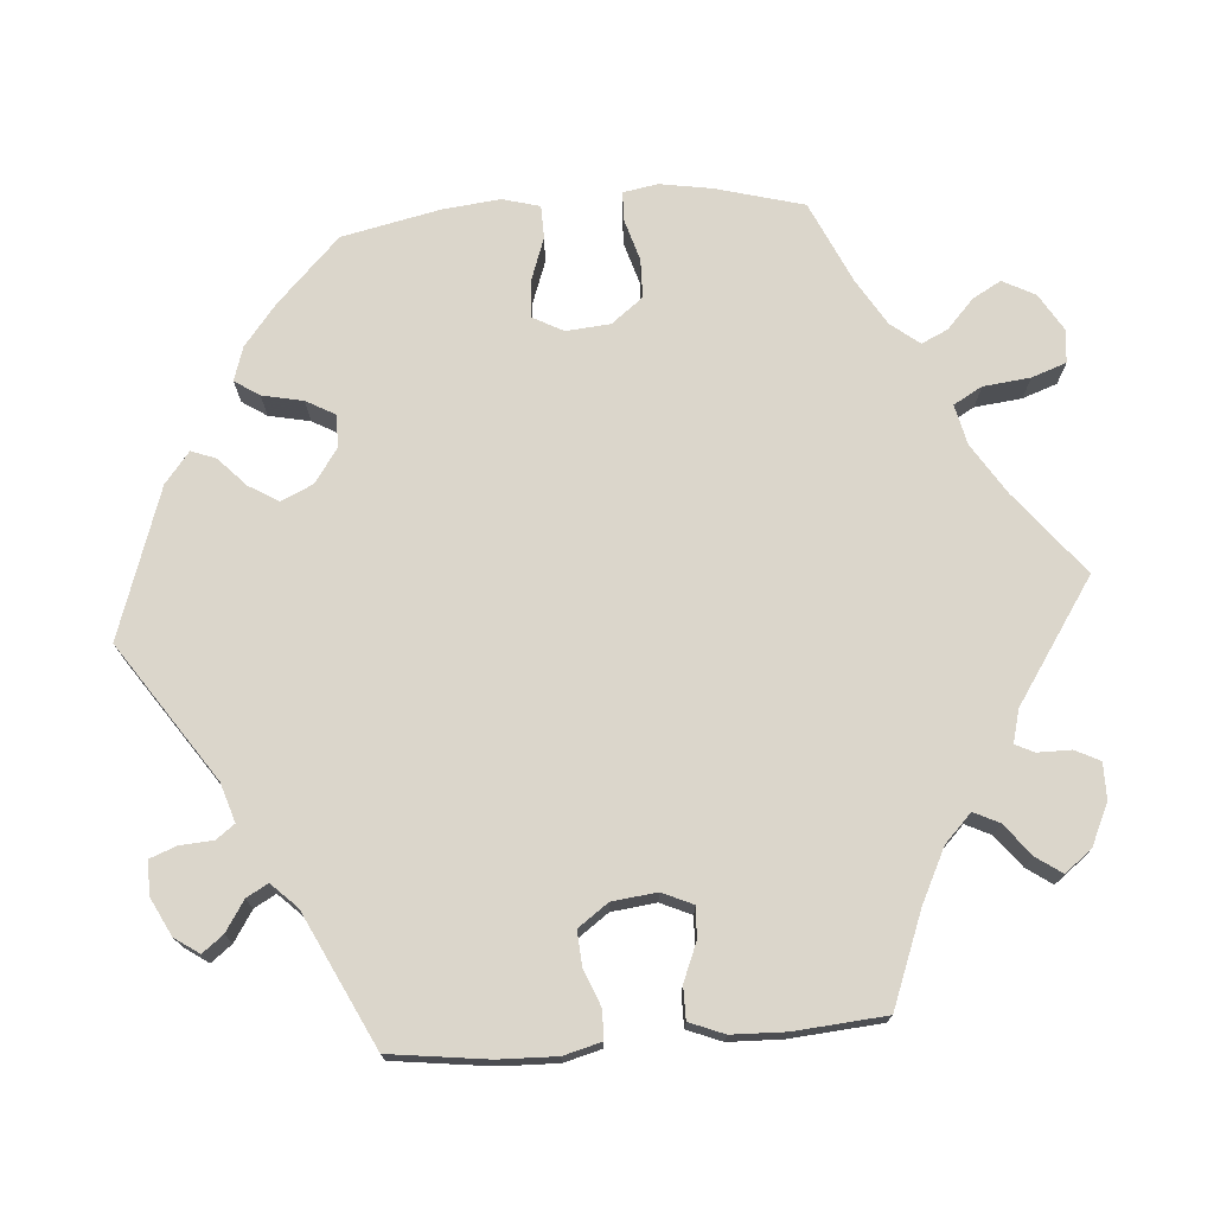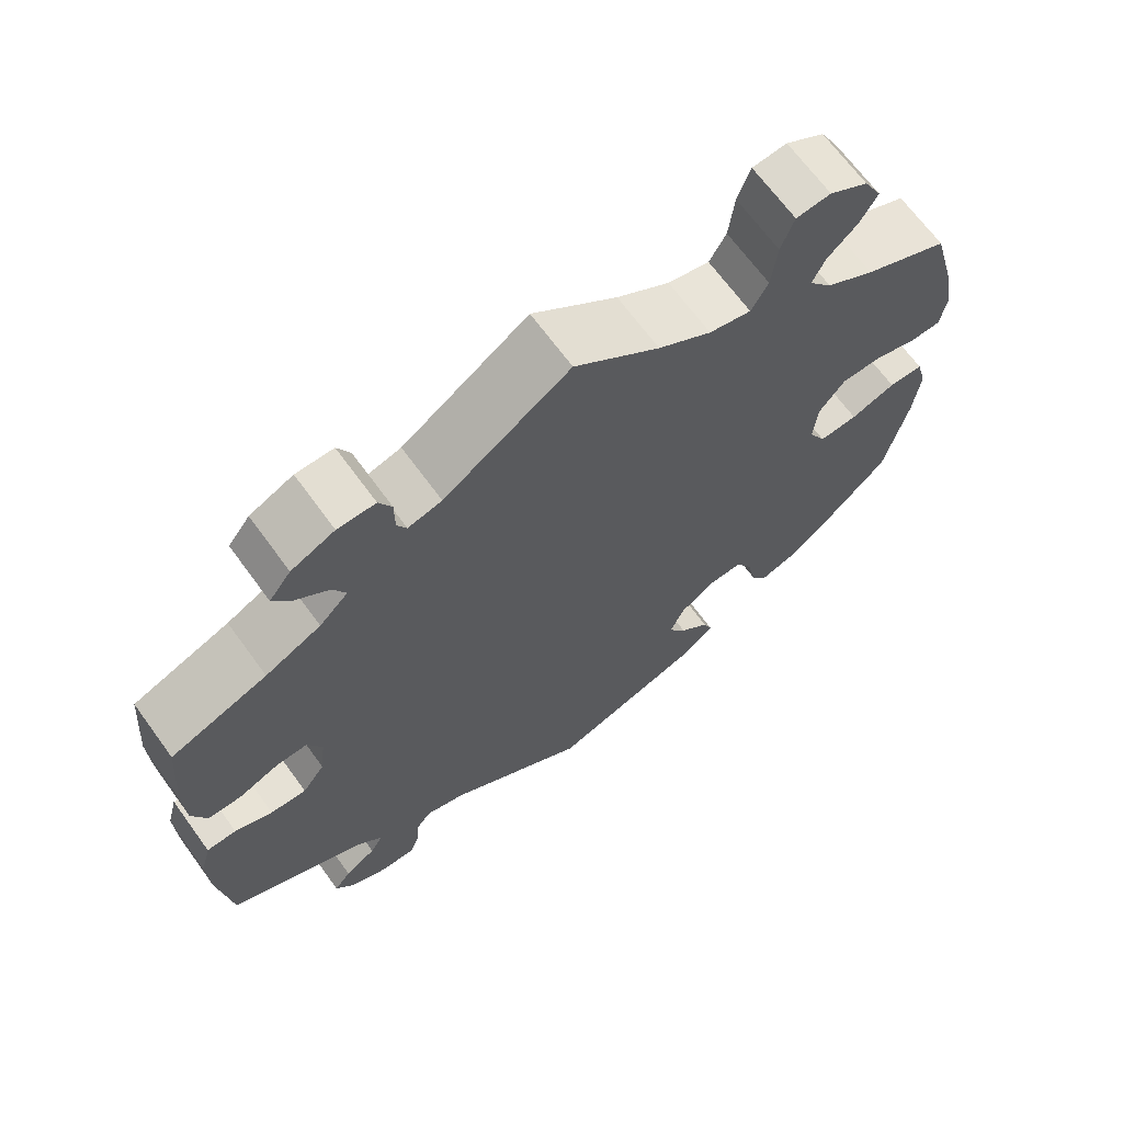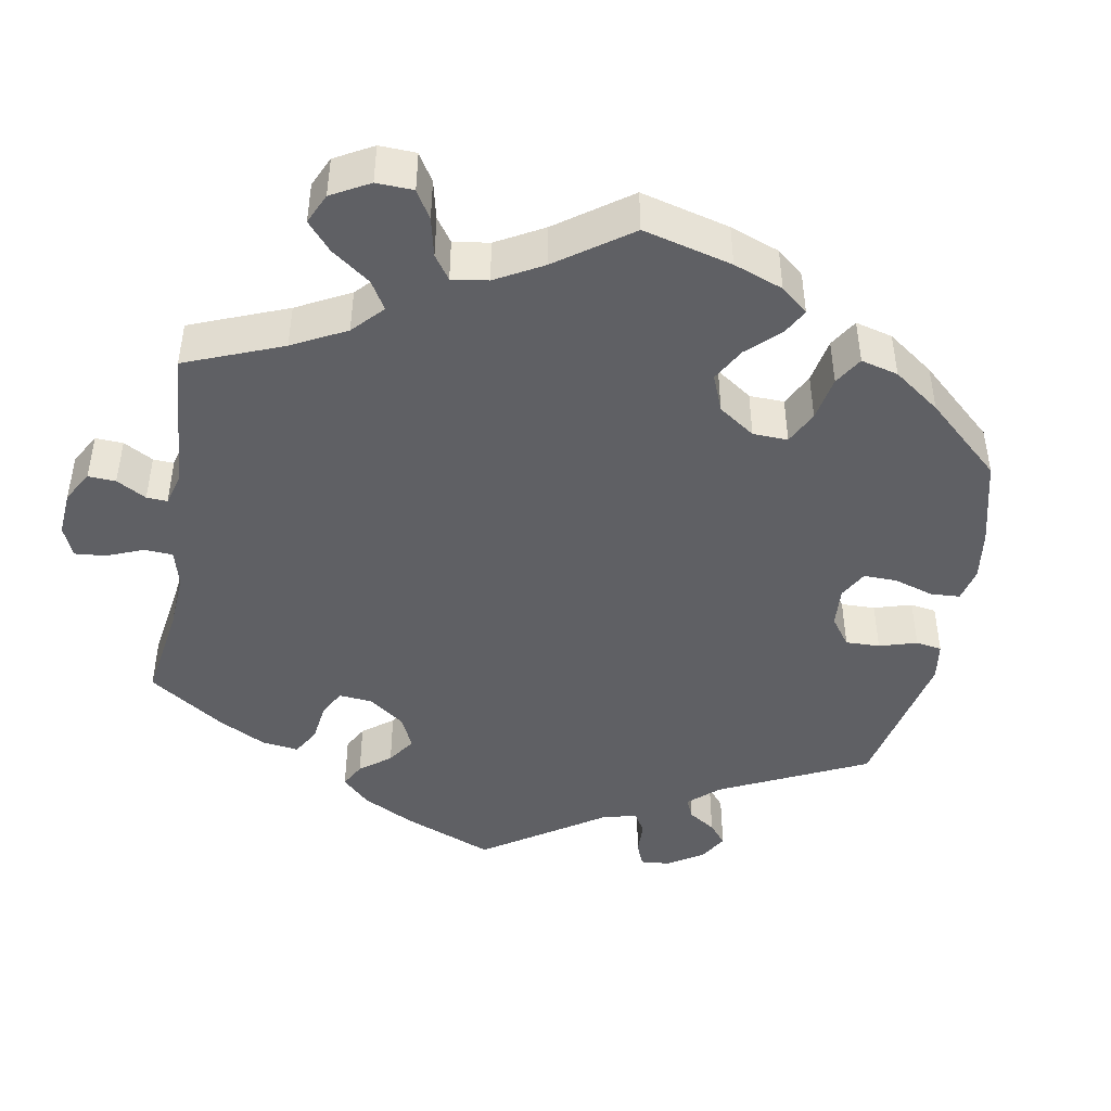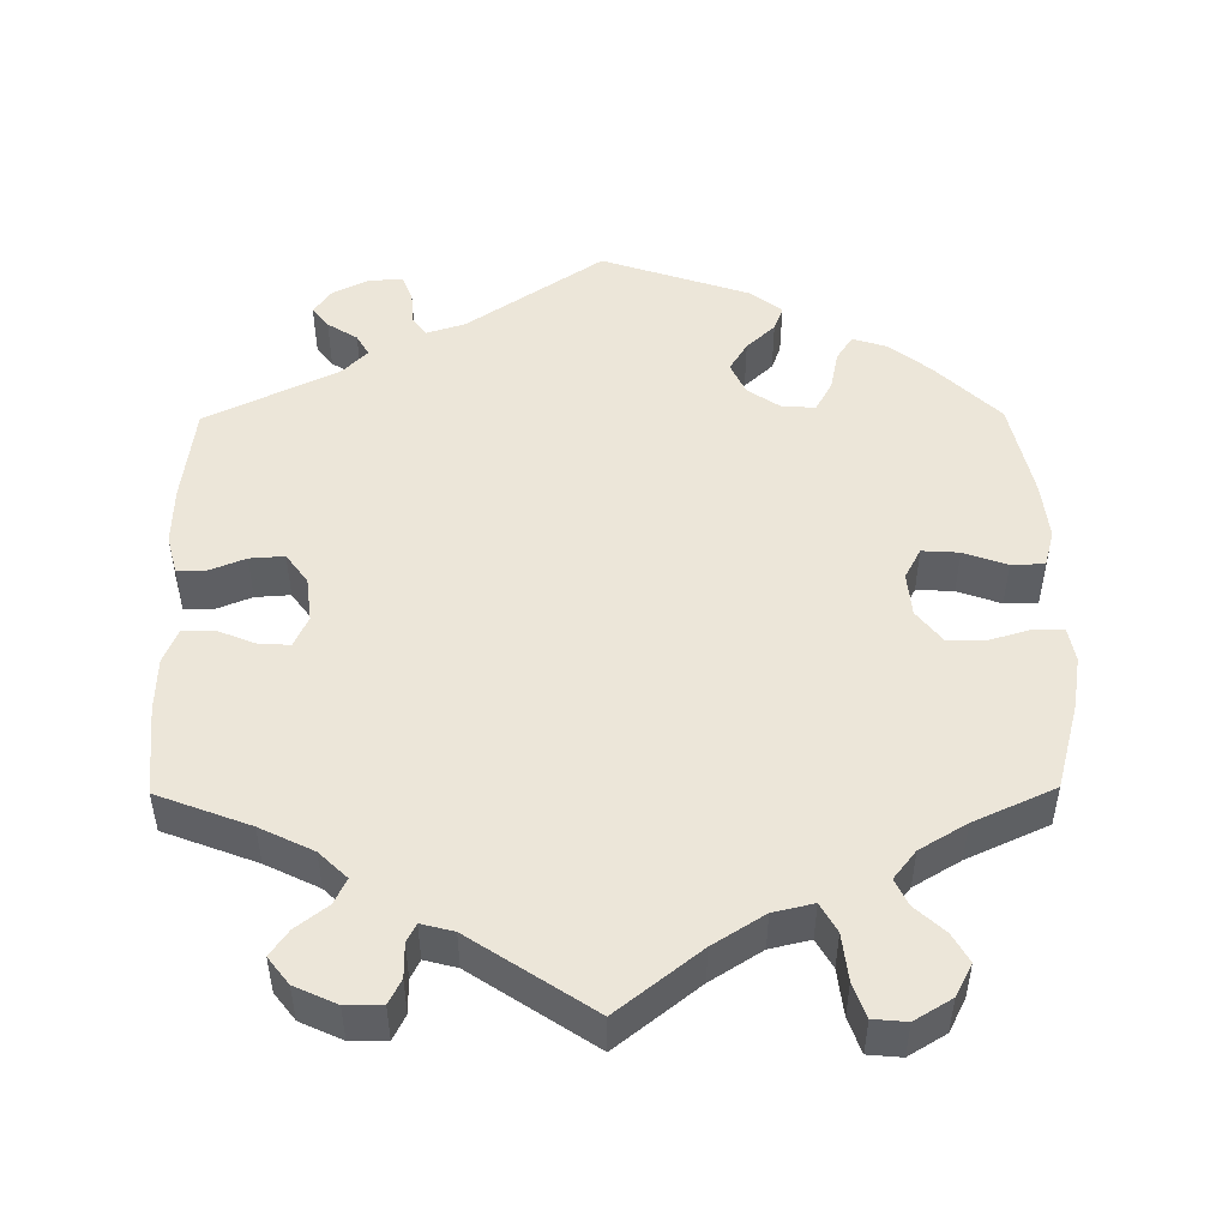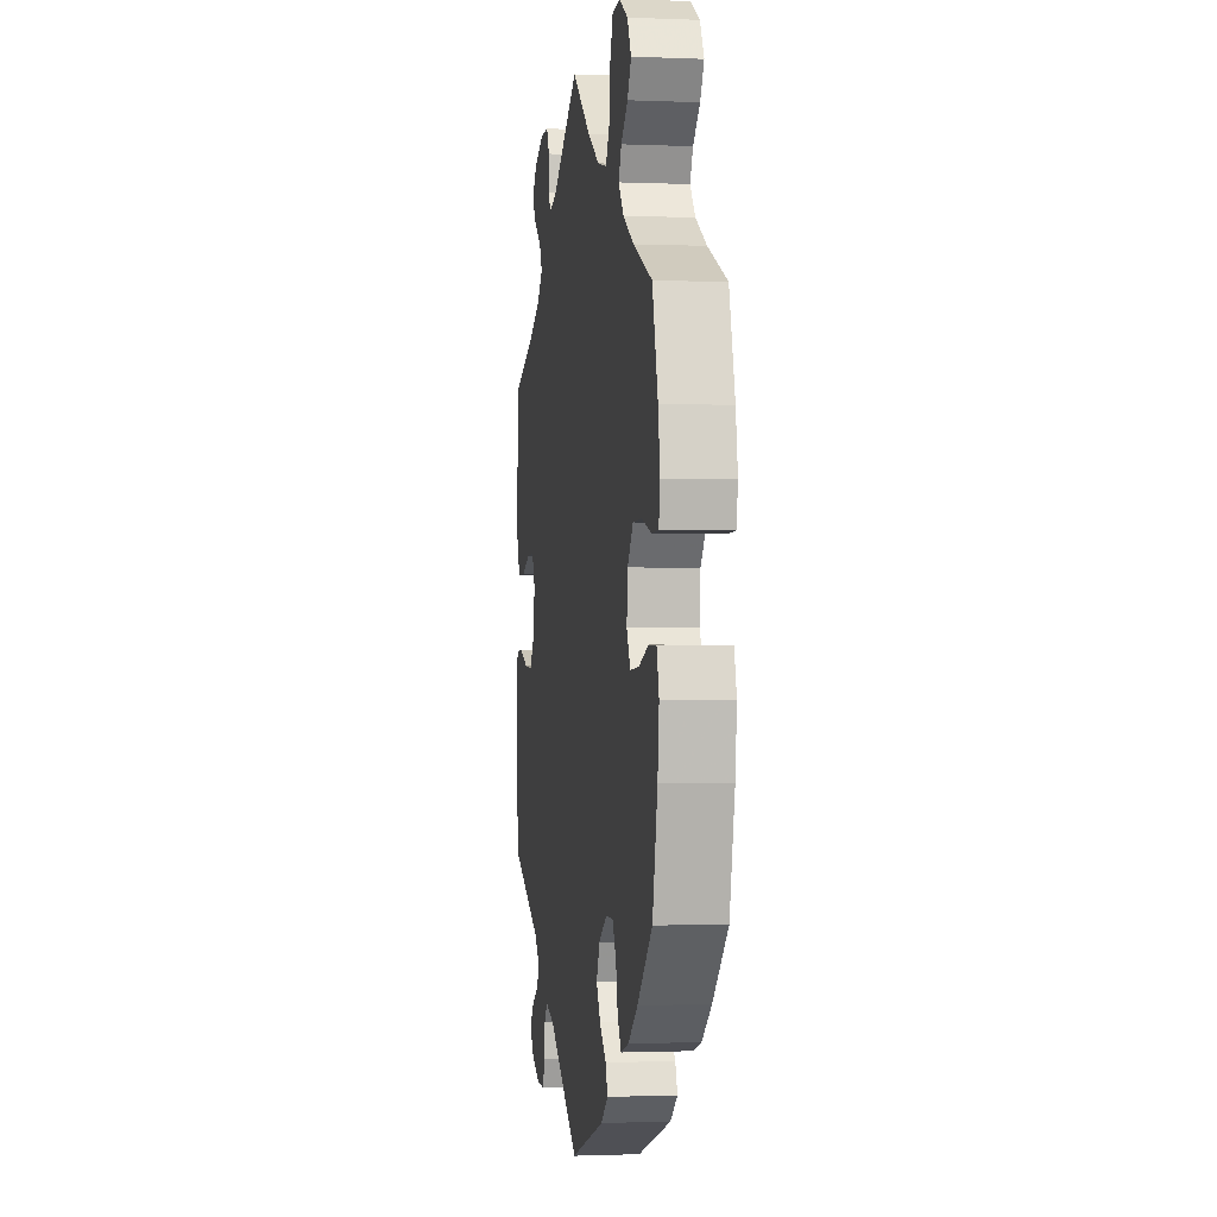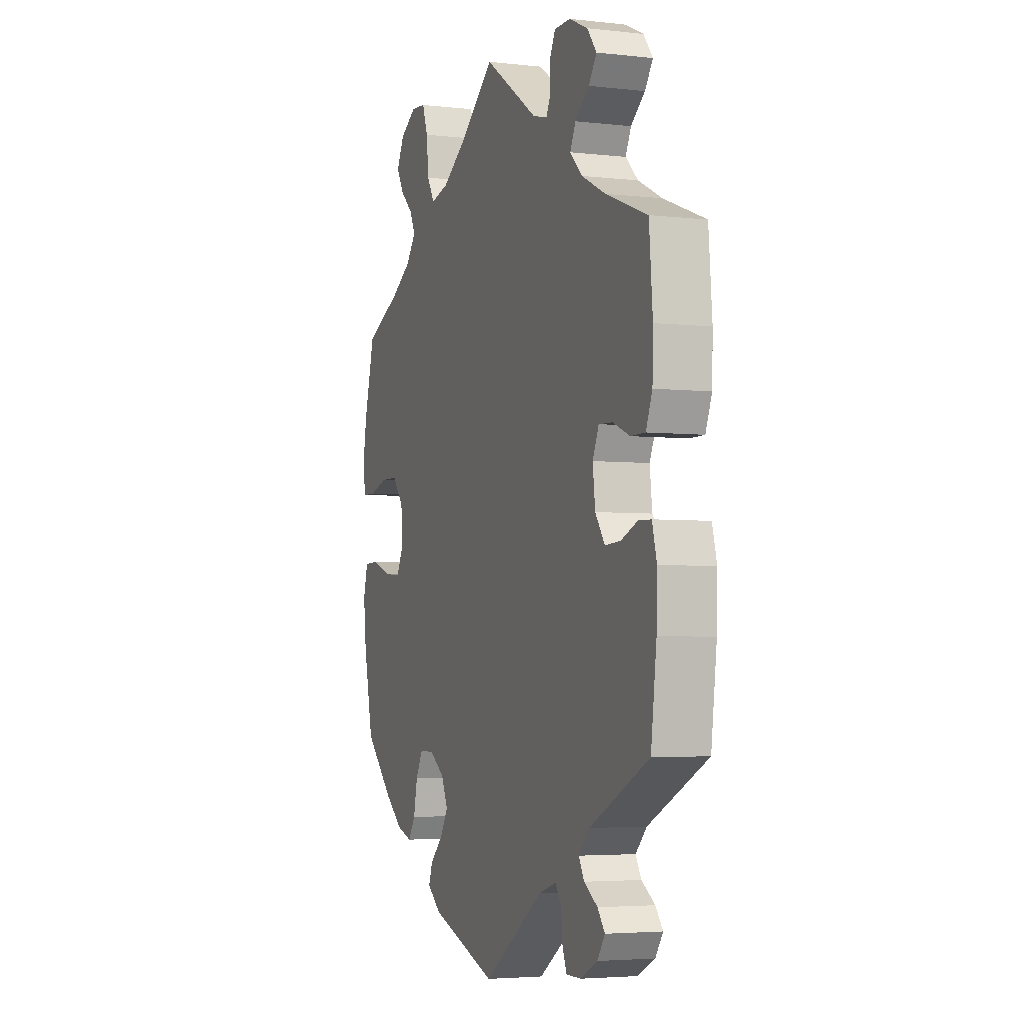
<metadata>
{"format":"obj","ext":"obj","renderer":"f3d","projection":"perspective","resolution":1024,"background":"white","views":[{"elev":73.6,"azim":-94.3,"up":"+Y"},{"elev":67.7,"azim":-36.1,"up":"+Z"},{"elev":-44.6,"azim":50.0,"up":"+Y"},{"elev":49.4,"azim":-0.5,"up":"+Y"},{"elev":-1.2,"azim":81.3,"up":"+Z"},{"elev":-4.0,"azim":-110.5,"up":"+Z"}]}
</metadata>
<code>
v 0.531 0.07 0.175
v 0.542 0.07 0.108
v 0.534 0.07 0.063
v 0.496 0.07 0.062
v 0.442 0.07 0.078
v 0.392 0.07 0.077
v 0.36 0.07 0.036
v 0.355 0.07 -0.021
v 0.376 0.07 -0.061
v 0.424 0.07 -0.058
v 0.48 0.07 -0.038
v 0.523 0.07 -0.039
v 0.536 0.07 -0.087
v 0.528 0.07 -0.161
v 0.5 0.07 -0.289
v 0.417 0.07 -0.37
v 0.364 0.07 -0.412
v 0.32 0.07 -0.426
v 0.299 0.07 -0.394
v 0.288 0.07 -0.341
v 0.267 0.07 -0.303
v 0.225 0.07 -0.304
v 0.181 0.07 -0.334
v 0.162 0.07 -0.376
v 0.185 0.07 -0.414
v 0.222 0.07 -0.449
v 0.234 0.07 -0.481
v 0.194 0.07 -0.513
v 0.001 0.07 -0.578
v -0.175 0.07 -0.458
v -0.225 0.07 -0.442
v -0.243 0.07 -0.466
v -0.246 0.07 -0.509
v -0.259 0.07 -0.543
v -0.302 0.07 -0.543
v -0.351 0.07 -0.518
v -0.373 0.07 -0.486
v -0.352 0.07 -0.459
v -0.313 0.07 -0.434
v -0.297 0.07 -0.406
v -0.329 0.07 -0.373
v -0.5 0.07 -0.289
v -0.516 0.07 -0.162
v -0.518 0.07 -0.087
v -0.505 0.07 -0.038
v -0.468 0.07 -0.037
v -0.421 0.07 -0.056
v -0.376 0.07 -0.059
v -0.348 0.07 -0.02
v -0.341 0.07 0.038
v -0.359 0.07 0.078
v -0.399 0.07 0.076
v -0.448 0.07 0.056
v -0.49 0.07 0.056
v -0.508 0.07 0.101
v -0.51 0.07 0.171
v -0.5 0.07 0.289
v -0.38 0.07 0.335
v -0.311 0.07 0.369
v -0.275 0.07 0.404
v -0.291 0.07 0.437
v -0.332 0.07 0.469
v -0.355 0.07 0.502
v -0.328 0.07 0.537
v -0.274 0.07 0.562
v -0.227 0.07 0.562
v -0.211 0.07 0.53
v -0.211 0.07 0.486
v -0.199 0.07 0.462
v -0.157 0.07 0.473
v 0 0.07 0.578
v 0.106 0.07 0.494
v 0.172 0.07 0.452
v 0.224 0.07 0.44
v 0.245 0.07 0.477
v 0.252 0.07 0.538
v 0.268 0.07 0.583
v 0.311 0.07 0.587
v 0.359 0.07 0.558
v 0.381 0.07 0.516
v 0.36 0.07 0.479
v 0.322 0.07 0.444
v 0.306 0.07 0.41
v 0.335 0.07 0.373
v 0.395 0.07 0.337
v 0.5 0.07 0.289
v 0.531 0 0.175
v 0.542 0 0.108
v 0.534 0 0.063
v 0.496 0 0.062
v 0.442 0 0.078
v 0.392 0 0.077
v 0.36 0 0.036
v 0.355 0 -0.021
v 0.376 0 -0.061
v 0.424 0 -0.058
v 0.48 0 -0.038
v 0.523 0 -0.039
v 0.536 0 -0.087
v 0.528 0 -0.161
v 0.5 0 -0.289
v 0.417 0 -0.37
v 0.364 0 -0.412
v 0.32 0 -0.426
v 0.299 0 -0.394
v 0.288 0 -0.341
v 0.267 0 -0.303
v 0.225 0 -0.304
v 0.181 0 -0.334
v 0.162 0 -0.376
v 0.185 0 -0.414
v 0.222 0 -0.449
v 0.234 0 -0.481
v 0.194 0 -0.513
v 0.001 0 -0.578
v -0.175 0 -0.458
v -0.225 0 -0.442
v -0.243 0 -0.466
v -0.246 0 -0.509
v -0.259 0 -0.543
v -0.302 0 -0.543
v -0.351 0 -0.518
v -0.373 0 -0.486
v -0.352 0 -0.459
v -0.313 0 -0.434
v -0.297 0 -0.406
v -0.329 0 -0.373
v -0.5 0 -0.289
v -0.516 0 -0.162
v -0.518 0 -0.087
v -0.505 0 -0.038
v -0.468 0 -0.037
v -0.421 0 -0.056
v -0.376 0 -0.059
v -0.348 0 -0.02
v -0.341 0 0.038
v -0.359 0 0.078
v -0.399 0 0.076
v -0.448 0 0.056
v -0.49 0 0.056
v -0.508 0 0.101
v -0.51 0 0.171
v -0.5 0 0.289
v -0.38 0 0.335
v -0.311 0 0.369
v -0.275 0 0.404
v -0.291 0 0.437
v -0.332 0 0.469
v -0.355 0 0.502
v -0.328 0 0.537
v -0.274 0 0.562
v -0.227 0 0.562
v -0.211 0 0.53
v -0.211 0 0.486
v -0.199 0 0.462
v -0.157 0 0.473
v 0 0 0.578
v 0.106 0 0.494
v 0.172 0 0.452
v 0.224 0 0.44
v 0.245 0 0.477
v 0.252 0 0.538
v 0.268 0 0.583
v 0.311 0 0.587
v 0.359 0 0.558
v 0.381 0 0.516
v 0.36 0 0.479
v 0.322 0 0.444
v 0.306 0 0.41
v 0.335 0 0.373
v 0.395 0 0.337
v 0.5 0 0.289
f 85 86 1 2
f 84 85 2 3
f 83 84 3 4
f 79 80 81 82
f 79 82 83
f 78 79 83
f 75 76 77 78
f 74 75 78 83
f 73 74 83 4
f 70 71 72
f 69 70 72 73
f 65 66 67 68
f 65 68 69
f 64 65 69
f 61 62 63 64
f 60 61 64 69
f 59 60 69 73
f 55 56 57 58
f 52 53 54 55
f 51 52 55 58
f 50 51 58 59
f 44 45 46 47
f 44 47 48
f 41 42 43 44
f 40 41 44 48
f 36 37 38 39
f 36 39 40
f 35 36 40
f 32 33 34 35
f 31 32 35 40
f 30 31 40 48
f 25 26 27 28
f 24 25 28 29
f 23 24 29 30
f 17 18 19 20
f 17 20 21
f 16 17 21
f 15 16 21
f 14 15 21 22
f 10 11 12 13
f 9 10 13 14
f 59 73 4 5
f 23 30 48 49
f 22 23 49 50
f 9 14 22 50
f 8 9 50 59
f 59 5 6
f 59 6 7
f 7 8 59
f 88 87 172 171
f 89 88 171 170
f 90 89 170 169
f 168 167 166 165
f 169 168 165
f 169 165 164
f 164 163 162 161
f 169 164 161 160
f 90 169 160 159
f 158 157 156
f 159 158 156 155
f 154 153 152 151
f 155 154 151
f 155 151 150
f 150 149 148 147
f 155 150 147 146
f 159 155 146 145
f 144 143 142 141
f 141 140 139 138
f 144 141 138 137
f 145 144 137 136
f 133 132 131 130
f 134 133 130
f 130 129 128 127
f 134 130 127 126
f 125 124 123 122
f 126 125 122
f 126 122 121
f 121 120 119 118
f 126 121 118 117
f 134 126 117 116
f 114 113 112 111
f 115 114 111 110
f 116 115 110 109
f 106 105 104 103
f 107 106 103
f 107 103 102
f 107 102 101
f 108 107 101 100
f 99 98 97 96
f 100 99 96 95
f 91 90 159 145
f 135 134 116 109
f 136 135 109 108
f 136 108 100 95
f 145 136 95 94
f 92 91 145
f 93 92 145
f 145 94 93
f 1 87 88 2
f 2 88 89 3
f 3 89 90 4
f 4 90 91 5
f 5 91 92 6
f 6 92 93 7
f 7 93 94 8
f 8 94 95 9
f 9 95 96 10
f 10 96 97 11
f 11 97 98 12
f 12 98 99 13
f 13 99 100 14
f 14 100 101 15
f 15 101 102 16
f 16 102 103 17
f 17 103 104 18
f 18 104 105 19
f 19 105 106 20
f 20 106 107 21
f 21 107 108 22
f 22 108 109 23
f 23 109 110 24
f 24 110 111 25
f 25 111 112 26
f 26 112 113 27
f 27 113 114 28
f 28 114 115 29
f 29 115 116 30
f 30 116 117 31
f 31 117 118 32
f 32 118 119 33
f 33 119 120 34
f 34 120 121 35
f 35 121 122 36
f 36 122 123 37
f 37 123 124 38
f 38 124 125 39
f 39 125 126 40
f 40 126 127 41
f 41 127 128 42
f 42 128 129 43
f 43 129 130 44
f 44 130 131 45
f 45 131 132 46
f 46 132 133 47
f 47 133 134 48
f 48 134 135 49
f 49 135 136 50
f 50 136 137 51
f 51 137 138 52
f 52 138 139 53
f 53 139 140 54
f 54 140 141 55
f 55 141 142 56
f 56 142 143 57
f 57 143 144 58
f 58 144 145 59
f 59 145 146 60
f 60 146 147 61
f 61 147 148 62
f 62 148 149 63
f 63 149 150 64
f 64 150 151 65
f 65 151 152 66
f 66 152 153 67
f 67 153 154 68
f 68 154 155 69
f 69 155 156 70
f 70 156 157 71
f 71 157 158 72
f 72 158 159 73
f 73 159 160 74
f 74 160 161 75
f 75 161 162 76
f 76 162 163 77
f 77 163 164 78
f 78 164 165 79
f 79 165 166 80
f 80 166 167 81
f 81 167 168 82
f 82 168 169 83
f 83 169 170 84
f 84 170 171 85
f 85 171 172 86
f 86 172 87 1

</code>
